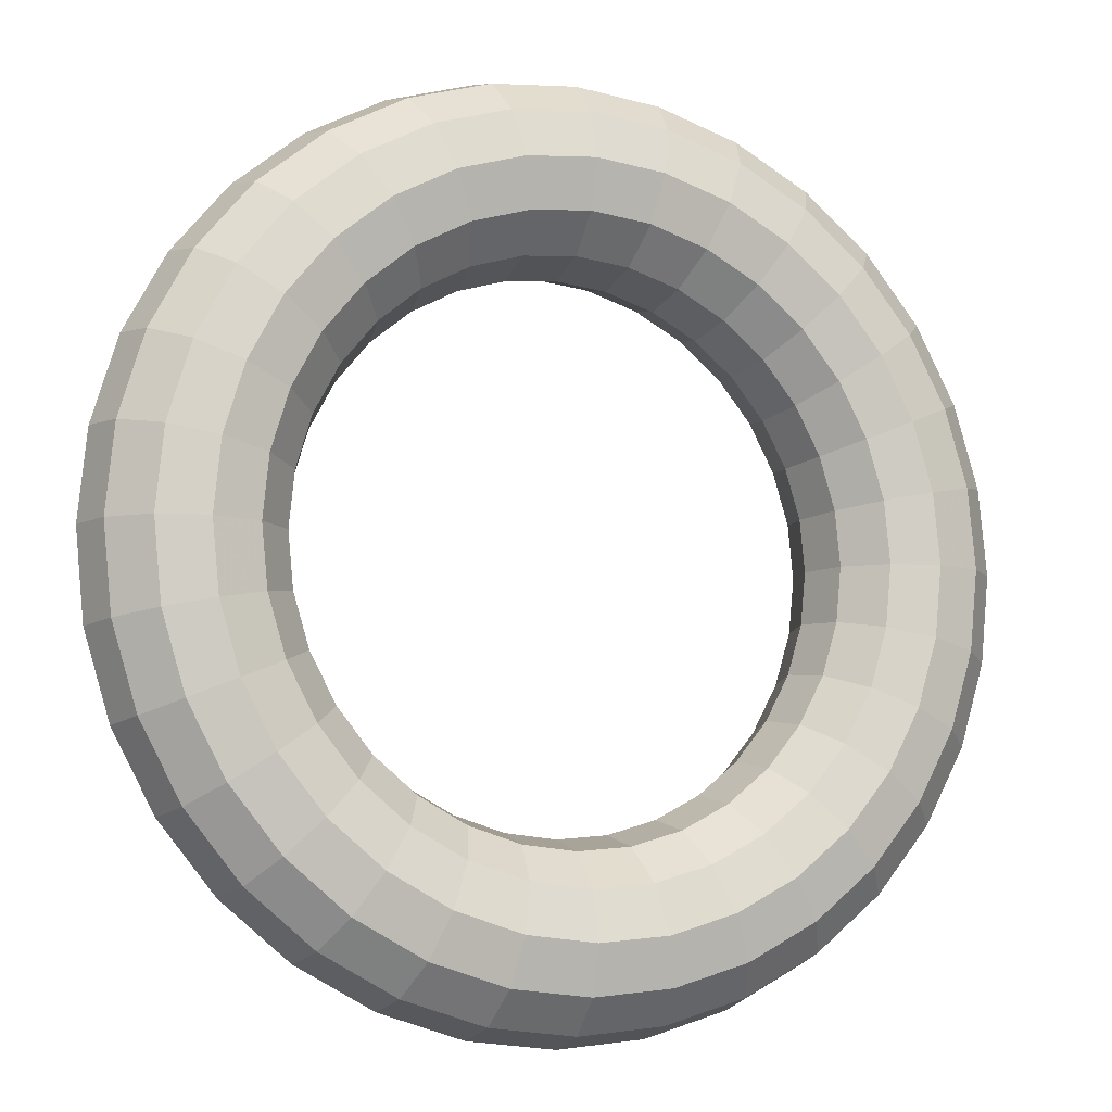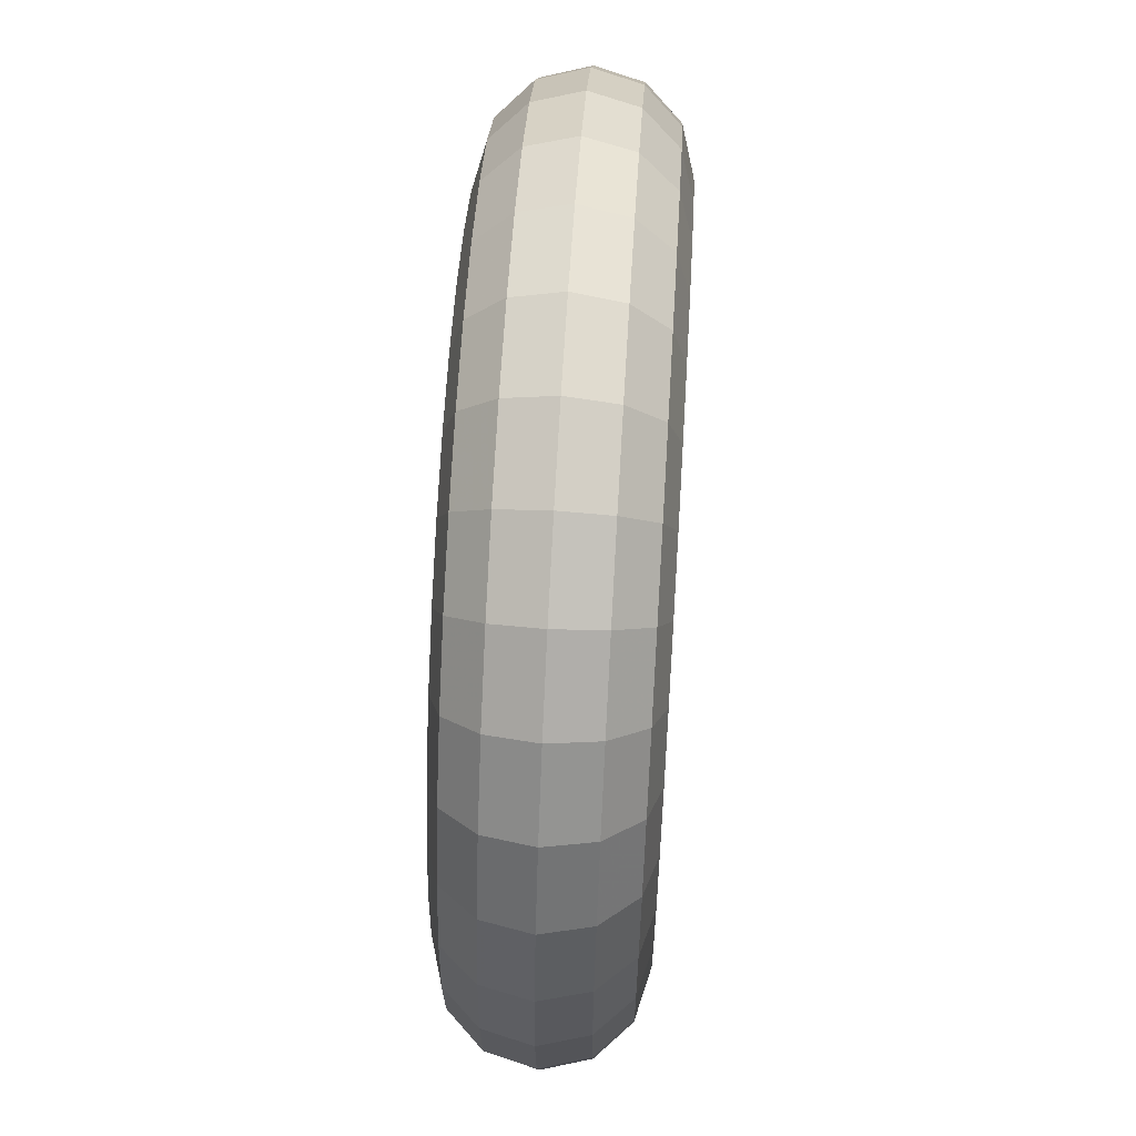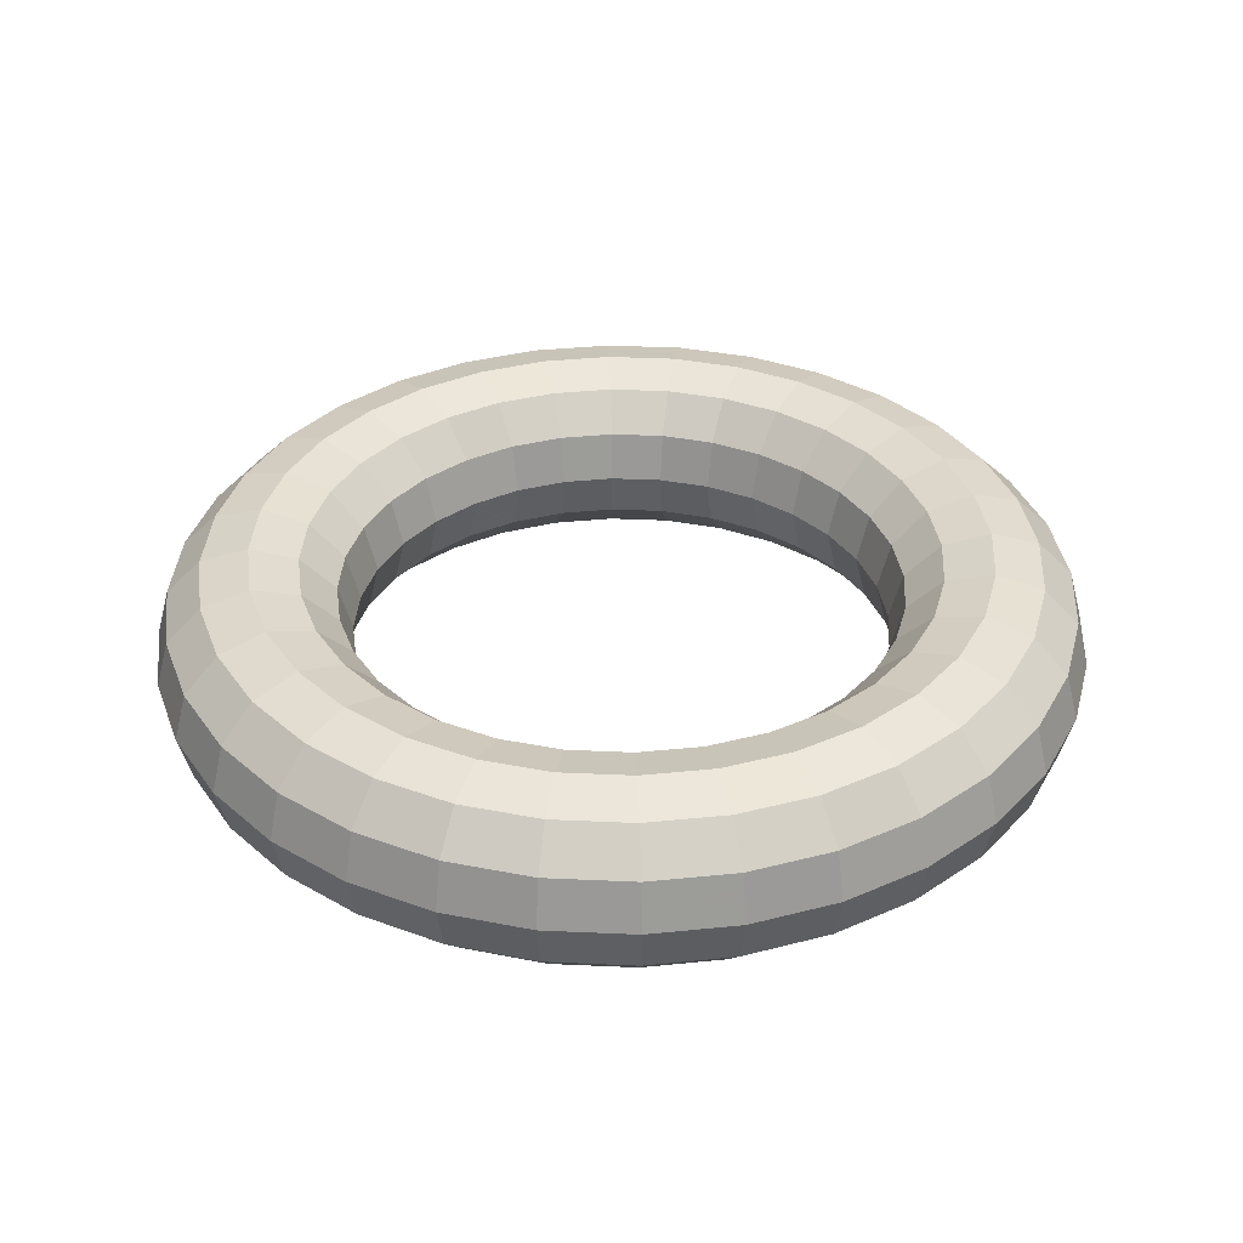
<metadata>
{"format":"obj","ext":"obj","renderer":"f3d","projection":"perspective","resolution":1024,"background":"white","views":[{"elev":-8.8,"azim":156.6,"up":"+Z"},{"elev":62.1,"azim":-86.5,"up":"+Z"},{"elev":35.5,"azim":99.1,"up":"+Y"}]}
</metadata>
<code>
o Torus
v 2.512 -0 0
v 2.442 0.263 0
v 2.249 0.4556 0
v 1.986 0.5261 0
v 1.723 0.4556 0
v 1.53 0.263 0
v 1.46 -0 0
v 1.53 -0.263 0
v 1.723 -0.4556 0
v 1.986 -0.5261 0
v 2.249 -0.4556 0
v 2.442 -0.263 0
v 2.464 -0 -0.4901
v 2.395 0.263 -0.4763
v 2.206 0.4556 -0.4388
v 1.948 0.5261 -0.3874
v 1.69 0.4556 -0.3361
v 1.501 0.263 -0.2986
v 1.432 -0 -0.2848
v 1.501 -0.263 -0.2986
v 1.69 -0.4556 -0.3361
v 1.948 -0.5261 -0.3874
v 2.206 -0.4556 -0.4388
v 2.395 -0.263 -0.4763
v 2.321 -0 -0.9613
v 2.256 0.263 -0.9344
v 2.078 0.4556 -0.8607
v 1.835 0.5261 -0.76
v 1.592 0.4556 -0.6593
v 1.414 0.263 -0.5856
v 1.349 -0 -0.5587
v 1.414 -0.263 -0.5856
v 1.592 -0.4556 -0.6593
v 1.835 -0.5261 -0.76
v 2.078 -0.4556 -0.8607
v 2.256 -0.263 -0.9344
v 2.089 -0 -1.396
v 2.03 0.263 -1.356
v 1.87 0.4556 -1.249
v 1.651 0.5261 -1.103
v 1.433 0.4556 -0.9572
v 1.272 0.263 -0.8502
v 1.214 -0 -0.8111
v 1.272 -0.263 -0.8502
v 1.433 -0.4556 -0.9572
v 1.651 -0.5261 -1.103
v 1.87 -0.4556 -1.249
v 2.03 -0.263 -1.356
v 1.776 -0 -1.776
v 1.726 0.263 -1.726
v 1.59 0.4556 -1.59
v 1.404 0.5261 -1.404
v 1.218 0.4556 -1.218
v 1.082 0.263 -1.082
v 1.032 -0 -1.032
v 1.082 -0.263 -1.082
v 1.218 -0.4556 -1.218
v 1.404 -0.5261 -1.404
v 1.59 -0.4556 -1.59
v 1.726 -0.263 -1.726
v 1.396 -0 -2.089
v 1.356 0.263 -2.03
v 1.249 0.4556 -1.87
v 1.103 0.5261 -1.651
v 0.9572 0.4556 -1.433
v 0.8502 0.263 -1.272
v 0.8111 -0 -1.214
v 0.8502 -0.263 -1.272
v 0.9572 -0.4556 -1.433
v 1.103 -0.5261 -1.651
v 1.249 -0.4556 -1.87
v 1.356 -0.263 -2.03
v 0.9613 -0 -2.321
v 0.9344 0.263 -2.256
v 0.8607 0.4556 -2.078
v 0.76 0.5261 -1.835
v 0.6593 0.4556 -1.592
v 0.5856 0.263 -1.414
v 0.5587 -0 -1.349
v 0.5856 -0.263 -1.414
v 0.6593 -0.4556 -1.592
v 0.76 -0.5261 -1.835
v 0.8607 -0.4556 -2.078
v 0.9344 -0.263 -2.256
v 0.4901 -0 -2.464
v 0.4763 0.263 -2.395
v 0.4388 0.4556 -2.206
v 0.3874 0.5261 -1.948
v 0.3361 0.4556 -1.69
v 0.2986 0.263 -1.501
v 0.2848 -0 -1.432
v 0.2986 -0.263 -1.501
v 0.3361 -0.4556 -1.69
v 0.3874 -0.5261 -1.948
v 0.4388 -0.4556 -2.206
v 0.4763 -0.263 -2.395
v 0 -0 -2.512
v 0 0.263 -2.442
v 0 0.4556 -2.249
v 0 0.5261 -1.986
v 0 0.4556 -1.723
v 0 0.263 -1.53
v 0 -0 -1.46
v 0 -0.263 -1.53
v 0 -0.4556 -1.723
v 0 -0.5261 -1.986
v 0 -0.4556 -2.249
v 0 -0.263 -2.442
v -0.4901 -0 -2.464
v -0.4763 0.263 -2.395
v -0.4388 0.4556 -2.206
v -0.3874 0.5261 -1.948
v -0.3361 0.4556 -1.69
v -0.2986 0.263 -1.501
v -0.2848 -0 -1.432
v -0.2986 -0.263 -1.501
v -0.3361 -0.4556 -1.69
v -0.3874 -0.5261 -1.948
v -0.4388 -0.4556 -2.206
v -0.4763 -0.263 -2.395
v -0.9613 -0 -2.321
v -0.9344 0.263 -2.256
v -0.8607 0.4556 -2.078
v -0.76 0.5261 -1.835
v -0.6593 0.4556 -1.592
v -0.5856 0.263 -1.414
v -0.5587 -0 -1.349
v -0.5856 -0.263 -1.414
v -0.6593 -0.4556 -1.592
v -0.76 -0.5261 -1.835
v -0.8607 -0.4556 -2.078
v -0.9344 -0.263 -2.256
v -1.396 -0 -2.089
v -1.356 0.263 -2.03
v -1.249 0.4556 -1.87
v -1.103 0.5261 -1.651
v -0.9572 0.4556 -1.433
v -0.8502 0.263 -1.272
v -0.8111 -0 -1.214
v -0.8502 -0.263 -1.272
v -0.9572 -0.4556 -1.433
v -1.103 -0.5261 -1.651
v -1.249 -0.4556 -1.87
v -1.356 -0.263 -2.03
v -1.776 -0 -1.776
v -1.726 0.263 -1.726
v -1.59 0.4556 -1.59
v -1.404 0.5261 -1.404
v -1.218 0.4556 -1.218
v -1.082 0.263 -1.082
v -1.032 -0 -1.032
v -1.082 -0.263 -1.082
v -1.218 -0.4556 -1.218
v -1.404 -0.5261 -1.404
v -1.59 -0.4556 -1.59
v -1.726 -0.263 -1.726
v -2.089 -0 -1.396
v -2.03 0.263 -1.356
v -1.87 0.4556 -1.249
v -1.651 0.5261 -1.103
v -1.433 0.4556 -0.9572
v -1.272 0.263 -0.8502
v -1.214 -0 -0.8111
v -1.272 -0.263 -0.8502
v -1.433 -0.4556 -0.9572
v -1.651 -0.5261 -1.103
v -1.87 -0.4556 -1.249
v -2.03 -0.263 -1.356
v -2.321 -0 -0.9613
v -2.256 0.263 -0.9344
v -2.078 0.4556 -0.8607
v -1.835 0.5261 -0.76
v -1.592 0.4556 -0.6593
v -1.414 0.263 -0.5856
v -1.349 -0 -0.5587
v -1.414 -0.263 -0.5856
v -1.592 -0.4556 -0.6593
v -1.835 -0.5261 -0.76
v -2.078 -0.4556 -0.8607
v -2.256 -0.263 -0.9344
v -2.464 -0 -0.4901
v -2.395 0.263 -0.4763
v -2.206 0.4556 -0.4388
v -1.948 0.5261 -0.3874
v -1.69 0.4556 -0.3361
v -1.501 0.263 -0.2986
v -1.432 -0 -0.2848
v -1.501 -0.263 -0.2986
v -1.69 -0.4556 -0.3361
v -1.948 -0.5261 -0.3874
v -2.206 -0.4556 -0.4388
v -2.395 -0.263 -0.4763
v -2.512 -0 -0
v -2.442 0.263 -0
v -2.249 0.4556 -0
v -1.986 0.5261 -0
v -1.723 0.4556 -0
v -1.53 0.263 -0
v -1.46 -0 -0
v -1.53 -0.263 -0
v -1.723 -0.4556 -0
v -1.986 -0.5261 -0
v -2.249 -0.4556 -0
v -2.442 -0.263 -0
v -2.464 -0 0.4901
v -2.395 0.263 0.4763
v -2.206 0.4556 0.4388
v -1.948 0.5261 0.3874
v -1.69 0.4556 0.3361
v -1.501 0.263 0.2986
v -1.432 -0 0.2848
v -1.501 -0.263 0.2986
v -1.69 -0.4556 0.3361
v -1.948 -0.5261 0.3874
v -2.206 -0.4556 0.4388
v -2.395 -0.263 0.4763
v -2.321 -0 0.9613
v -2.256 0.263 0.9344
v -2.078 0.4556 0.8607
v -1.835 0.5261 0.76
v -1.592 0.4556 0.6593
v -1.414 0.263 0.5856
v -1.349 -0 0.5587
v -1.414 -0.263 0.5856
v -1.592 -0.4556 0.6593
v -1.835 -0.5261 0.76
v -2.078 -0.4556 0.8607
v -2.256 -0.263 0.9344
v -2.089 -0 1.396
v -2.03 0.263 1.356
v -1.87 0.4556 1.249
v -1.651 0.5261 1.103
v -1.433 0.4556 0.9572
v -1.272 0.263 0.8502
v -1.214 -0 0.8111
v -1.272 -0.263 0.8502
v -1.433 -0.4556 0.9572
v -1.651 -0.5261 1.103
v -1.87 -0.4556 1.249
v -2.03 -0.263 1.356
v -1.776 -0 1.776
v -1.726 0.263 1.726
v -1.59 0.4556 1.59
v -1.404 0.5261 1.404
v -1.218 0.4556 1.218
v -1.082 0.263 1.082
v -1.032 -0 1.032
v -1.082 -0.263 1.082
v -1.218 -0.4556 1.218
v -1.404 -0.5261 1.404
v -1.59 -0.4556 1.59
v -1.726 -0.263 1.726
v -1.396 -0 2.089
v -1.356 0.263 2.03
v -1.249 0.4556 1.87
v -1.103 0.5261 1.651
v -0.9572 0.4556 1.433
v -0.8502 0.263 1.272
v -0.8111 -0 1.214
v -0.8502 -0.263 1.272
v -0.9572 -0.4556 1.433
v -1.103 -0.5261 1.651
v -1.249 -0.4556 1.87
v -1.356 -0.263 2.03
v -0.9613 -0 2.321
v -0.9344 0.263 2.256
v -0.8607 0.4556 2.078
v -0.76 0.5261 1.835
v -0.6593 0.4556 1.592
v -0.5856 0.263 1.414
v -0.5587 -0 1.349
v -0.5856 -0.263 1.414
v -0.6593 -0.4556 1.592
v -0.76 -0.5261 1.835
v -0.8607 -0.4556 2.078
v -0.9344 -0.263 2.256
v -0.4901 -0 2.464
v -0.4763 0.263 2.395
v -0.4388 0.4556 2.206
v -0.3874 0.5261 1.948
v -0.3361 0.4556 1.69
v -0.2986 0.263 1.501
v -0.2848 -0 1.432
v -0.2986 -0.263 1.501
v -0.3361 -0.4556 1.69
v -0.3874 -0.5261 1.948
v -0.4388 -0.4556 2.206
v -0.4763 -0.263 2.395
v 0 -0 2.512
v 0 0.263 2.442
v 0 0.4556 2.249
v 0 0.5261 1.986
v 0 0.4556 1.723
v 0 0.263 1.53
v 0 -0 1.46
v 0 -0.263 1.53
v 0 -0.4556 1.723
v 0 -0.5261 1.986
v 0 -0.4556 2.249
v 0 -0.263 2.442
v 0.4901 -0 2.464
v 0.4763 0.263 2.395
v 0.4388 0.4556 2.206
v 0.3874 0.5261 1.948
v 0.3361 0.4556 1.69
v 0.2986 0.263 1.501
v 0.2848 -0 1.432
v 0.2986 -0.263 1.501
v 0.3361 -0.4556 1.69
v 0.3874 -0.5261 1.948
v 0.4388 -0.4556 2.206
v 0.4763 -0.263 2.395
v 0.9613 -0 2.321
v 0.9344 0.263 2.256
v 0.8607 0.4556 2.078
v 0.76 0.5261 1.835
v 0.6593 0.4556 1.592
v 0.5856 0.263 1.414
v 0.5587 -0 1.349
v 0.5856 -0.263 1.414
v 0.6593 -0.4556 1.592
v 0.76 -0.5261 1.835
v 0.8607 -0.4556 2.078
v 0.9344 -0.263 2.256
v 1.396 -0 2.089
v 1.356 0.263 2.03
v 1.249 0.4556 1.87
v 1.103 0.5261 1.651
v 0.9572 0.4556 1.433
v 0.8502 0.263 1.272
v 0.8111 -0 1.214
v 0.8502 -0.263 1.272
v 0.9572 -0.4556 1.433
v 1.103 -0.5261 1.651
v 1.249 -0.4556 1.87
v 1.356 -0.263 2.03
v 1.776 -0 1.776
v 1.726 0.263 1.726
v 1.59 0.4556 1.59
v 1.404 0.5261 1.404
v 1.218 0.4556 1.218
v 1.082 0.263 1.082
v 1.032 -0 1.032
v 1.082 -0.263 1.082
v 1.218 -0.4556 1.218
v 1.404 -0.5261 1.404
v 1.59 -0.4556 1.59
v 1.726 -0.263 1.726
v 2.089 -0 1.396
v 2.03 0.263 1.356
v 1.87 0.4556 1.249
v 1.651 0.5261 1.103
v 1.433 0.4556 0.9572
v 1.272 0.263 0.8502
v 1.214 -0 0.8111
v 1.272 -0.263 0.8502
v 1.433 -0.4556 0.9572
v 1.651 -0.5261 1.103
v 1.87 -0.4556 1.249
v 2.03 -0.263 1.356
v 2.321 -0 0.9613
v 2.256 0.263 0.9344
v 2.078 0.4556 0.8607
v 1.835 0.5261 0.76
v 1.592 0.4556 0.6593
v 1.414 0.263 0.5856
v 1.349 -0 0.5587
v 1.414 -0.263 0.5856
v 1.592 -0.4556 0.6593
v 1.835 -0.5261 0.76
v 2.078 -0.4556 0.8607
v 2.256 -0.263 0.9344
v 2.464 -0 0.4901
v 2.395 0.263 0.4763
v 2.206 0.4556 0.4388
v 1.948 0.5261 0.3874
v 1.69 0.4556 0.3361
v 1.501 0.263 0.2986
v 1.432 -0 0.2848
v 1.501 -0.263 0.2986
v 1.69 -0.4556 0.3361
v 1.948 -0.5261 0.3874
v 2.206 -0.4556 0.4388
v 2.395 -0.263 0.4763
f 1 13 14 2
f 2 14 15 3
f 3 15 16 4
f 4 16 17 5
f 5 17 18 6
f 6 18 19 7
f 7 19 20 8
f 8 20 21 9
f 9 21 22 10
f 10 22 23 11
f 11 23 24 12
f 1 12 24 13
f 13 25 26 14
f 14 26 27 15
f 15 27 28 16
f 16 28 29 17
f 17 29 30 18
f 18 30 31 19
f 19 31 32 20
f 20 32 33 21
f 21 33 34 22
f 22 34 35 23
f 23 35 36 24
f 24 36 25 13
f 25 37 38 26
f 26 38 39 27
f 27 39 40 28
f 28 40 41 29
f 29 41 42 30
f 30 42 43 31
f 31 43 44 32
f 32 44 45 33
f 33 45 46 34
f 34 46 47 35
f 35 47 48 36
f 36 48 37 25
f 37 49 50 38
f 38 50 51 39
f 39 51 52 40
f 40 52 53 41
f 41 53 54 42
f 42 54 55 43
f 43 55 56 44
f 44 56 57 45
f 45 57 58 46
f 46 58 59 47
f 47 59 60 48
f 48 60 49 37
f 49 61 62 50
f 50 62 63 51
f 51 63 64 52
f 52 64 65 53
f 53 65 66 54
f 54 66 67 55
f 55 67 68 56
f 56 68 69 57
f 57 69 70 58
f 58 70 71 59
f 59 71 72 60
f 60 72 61 49
f 61 73 74 62
f 62 74 75 63
f 63 75 76 64
f 64 76 77 65
f 65 77 78 66
f 66 78 79 67
f 67 79 80 68
f 68 80 81 69
f 69 81 82 70
f 70 82 83 71
f 71 83 84 72
f 72 84 73 61
f 73 85 86 74
f 74 86 87 75
f 75 87 88 76
f 76 88 89 77
f 77 89 90 78
f 78 90 91 79
f 79 91 92 80
f 80 92 93 81
f 81 93 94 82
f 82 94 95 83
f 83 95 96 84
f 84 96 85 73
f 85 97 98 86
f 86 98 99 87
f 87 99 100 88
f 88 100 101 89
f 89 101 102 90
f 90 102 103 91
f 91 103 104 92
f 92 104 105 93
f 93 105 106 94
f 94 106 107 95
f 95 107 108 96
f 96 108 97 85
f 97 109 110 98
f 98 110 111 99
f 99 111 112 100
f 100 112 113 101
f 101 113 114 102
f 102 114 115 103
f 103 115 116 104
f 104 116 117 105
f 105 117 118 106
f 106 118 119 107
f 107 119 120 108
f 108 120 109 97
f 109 121 122 110
f 110 122 123 111
f 111 123 124 112
f 112 124 125 113
f 113 125 126 114
f 114 126 127 115
f 115 127 128 116
f 116 128 129 117
f 117 129 130 118
f 118 130 131 119
f 119 131 132 120
f 120 132 121 109
f 121 133 134 122
f 122 134 135 123
f 123 135 136 124
f 124 136 137 125
f 125 137 138 126
f 126 138 139 127
f 127 139 140 128
f 128 140 141 129
f 129 141 142 130
f 130 142 143 131
f 131 143 144 132
f 132 144 133 121
f 133 145 146 134
f 134 146 147 135
f 135 147 148 136
f 136 148 149 137
f 137 149 150 138
f 138 150 151 139
f 139 151 152 140
f 140 152 153 141
f 141 153 154 142
f 142 154 155 143
f 143 155 156 144
f 144 156 145 133
f 145 157 158 146
f 146 158 159 147
f 147 159 160 148
f 148 160 161 149
f 149 161 162 150
f 150 162 163 151
f 151 163 164 152
f 152 164 165 153
f 153 165 166 154
f 154 166 167 155
f 155 167 168 156
f 156 168 157 145
f 157 169 170 158
f 158 170 171 159
f 159 171 172 160
f 160 172 173 161
f 161 173 174 162
f 162 174 175 163
f 163 175 176 164
f 164 176 177 165
f 165 177 178 166
f 166 178 179 167
f 167 179 180 168
f 168 180 169 157
f 169 181 182 170
f 170 182 183 171
f 171 183 184 172
f 172 184 185 173
f 173 185 186 174
f 174 186 187 175
f 175 187 188 176
f 176 188 189 177
f 177 189 190 178
f 178 190 191 179
f 179 191 192 180
f 180 192 181 169
f 181 193 194 182
f 182 194 195 183
f 183 195 196 184
f 184 196 197 185
f 185 197 198 186
f 186 198 199 187
f 187 199 200 188
f 188 200 201 189
f 189 201 202 190
f 190 202 203 191
f 191 203 204 192
f 192 204 193 181
f 193 205 206 194
f 194 206 207 195
f 195 207 208 196
f 196 208 209 197
f 197 209 210 198
f 198 210 211 199
f 199 211 212 200
f 200 212 213 201
f 201 213 214 202
f 202 214 215 203
f 203 215 216 204
f 204 216 205 193
f 205 217 218 206
f 206 218 219 207
f 207 219 220 208
f 208 220 221 209
f 209 221 222 210
f 210 222 223 211
f 211 223 224 212
f 212 224 225 213
f 213 225 226 214
f 214 226 227 215
f 215 227 228 216
f 216 228 217 205
f 217 229 230 218
f 218 230 231 219
f 219 231 232 220
f 220 232 233 221
f 221 233 234 222
f 222 234 235 223
f 223 235 236 224
f 224 236 237 225
f 225 237 238 226
f 226 238 239 227
f 227 239 240 228
f 228 240 229 217
f 229 241 242 230
f 230 242 243 231
f 231 243 244 232
f 232 244 245 233
f 233 245 246 234
f 234 246 247 235
f 235 247 248 236
f 236 248 249 237
f 237 249 250 238
f 238 250 251 239
f 239 251 252 240
f 240 252 241 229
f 241 253 254 242
f 242 254 255 243
f 243 255 256 244
f 244 256 257 245
f 245 257 258 246
f 246 258 259 247
f 247 259 260 248
f 248 260 261 249
f 249 261 262 250
f 250 262 263 251
f 251 263 264 252
f 252 264 253 241
f 253 265 266 254
f 254 266 267 255
f 255 267 268 256
f 256 268 269 257
f 257 269 270 258
f 258 270 271 259
f 259 271 272 260
f 260 272 273 261
f 261 273 274 262
f 262 274 275 263
f 263 275 276 264
f 264 276 265 253
f 265 277 278 266
f 266 278 279 267
f 267 279 280 268
f 268 280 281 269
f 269 281 282 270
f 270 282 283 271
f 271 283 284 272
f 272 284 285 273
f 273 285 286 274
f 274 286 287 275
f 275 287 288 276
f 276 288 277 265
f 277 289 290 278
f 278 290 291 279
f 279 291 292 280
f 280 292 293 281
f 281 293 294 282
f 282 294 295 283
f 283 295 296 284
f 284 296 297 285
f 285 297 298 286
f 286 298 299 287
f 287 299 300 288
f 288 300 289 277
f 289 301 302 290
f 290 302 303 291
f 291 303 304 292
f 292 304 305 293
f 293 305 306 294
f 294 306 307 295
f 295 307 308 296
f 296 308 309 297
f 297 309 310 298
f 298 310 311 299
f 299 311 312 300
f 300 312 301 289
f 301 313 314 302
f 302 314 315 303
f 303 315 316 304
f 304 316 317 305
f 305 317 318 306
f 306 318 319 307
f 307 319 320 308
f 308 320 321 309
f 309 321 322 310
f 310 322 323 311
f 311 323 324 312
f 312 324 313 301
f 313 325 326 314
f 314 326 327 315
f 315 327 328 316
f 316 328 329 317
f 317 329 330 318
f 318 330 331 319
f 319 331 332 320
f 320 332 333 321
f 321 333 334 322
f 322 334 335 323
f 323 335 336 324
f 324 336 325 313
f 325 337 338 326
f 326 338 339 327
f 327 339 340 328
f 328 340 341 329
f 329 341 342 330
f 330 342 343 331
f 331 343 344 332
f 332 344 345 333
f 333 345 346 334
f 334 346 347 335
f 335 347 348 336
f 336 348 337 325
f 337 349 350 338
f 338 350 351 339
f 339 351 352 340
f 340 352 353 341
f 341 353 354 342
f 342 354 355 343
f 343 355 356 344
f 344 356 357 345
f 345 357 358 346
f 346 358 359 347
f 347 359 360 348
f 348 360 349 337
f 349 361 362 350
f 350 362 363 351
f 351 363 364 352
f 352 364 365 353
f 353 365 366 354
f 354 366 367 355
f 355 367 368 356
f 356 368 369 357
f 357 369 370 358
f 358 370 371 359
f 359 371 372 360
f 360 372 361 349
f 361 373 374 362
f 362 374 375 363
f 363 375 376 364
f 364 376 377 365
f 365 377 378 366
f 366 378 379 367
f 367 379 380 368
f 368 380 381 369
f 369 381 382 370
f 370 382 383 371
f 371 383 384 372
f 372 384 373 361
f 373 1 2 374
f 374 2 3 375
f 375 3 4 376
f 376 4 5 377
f 377 5 6 378
f 378 6 7 379
f 379 7 8 380
f 380 8 9 381
f 381 9 10 382
f 382 10 11 383
f 383 11 12 384
f 384 12 1 373

</code>
